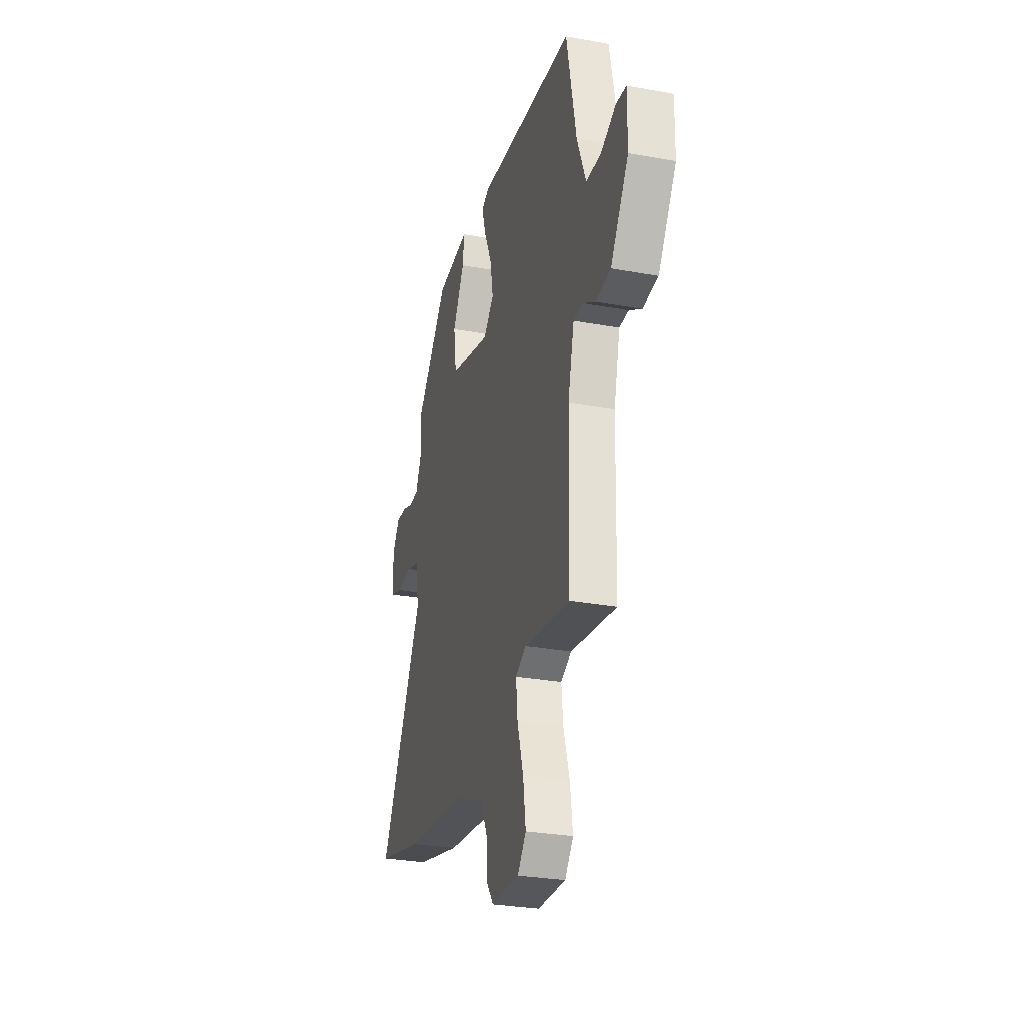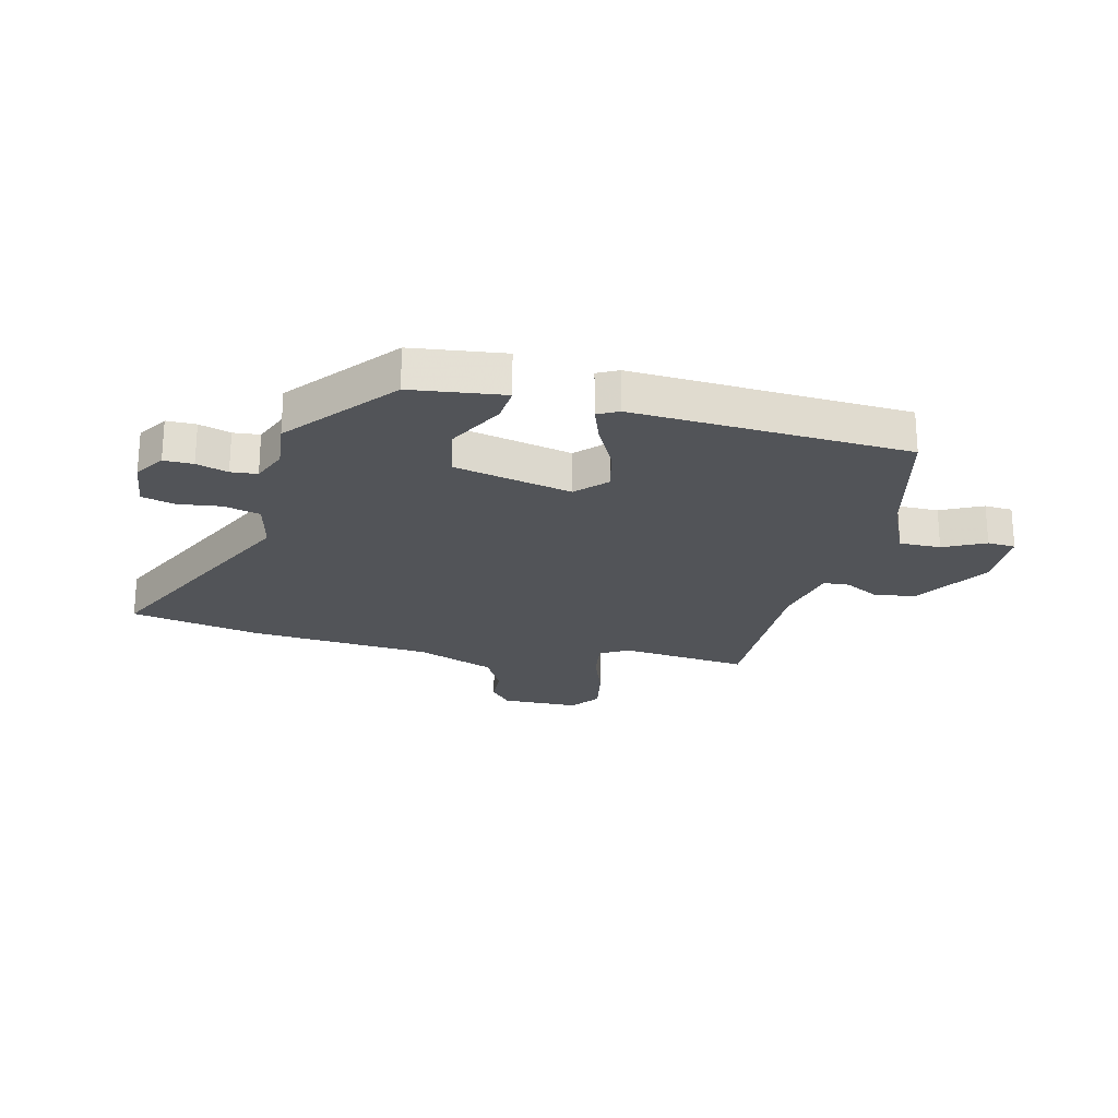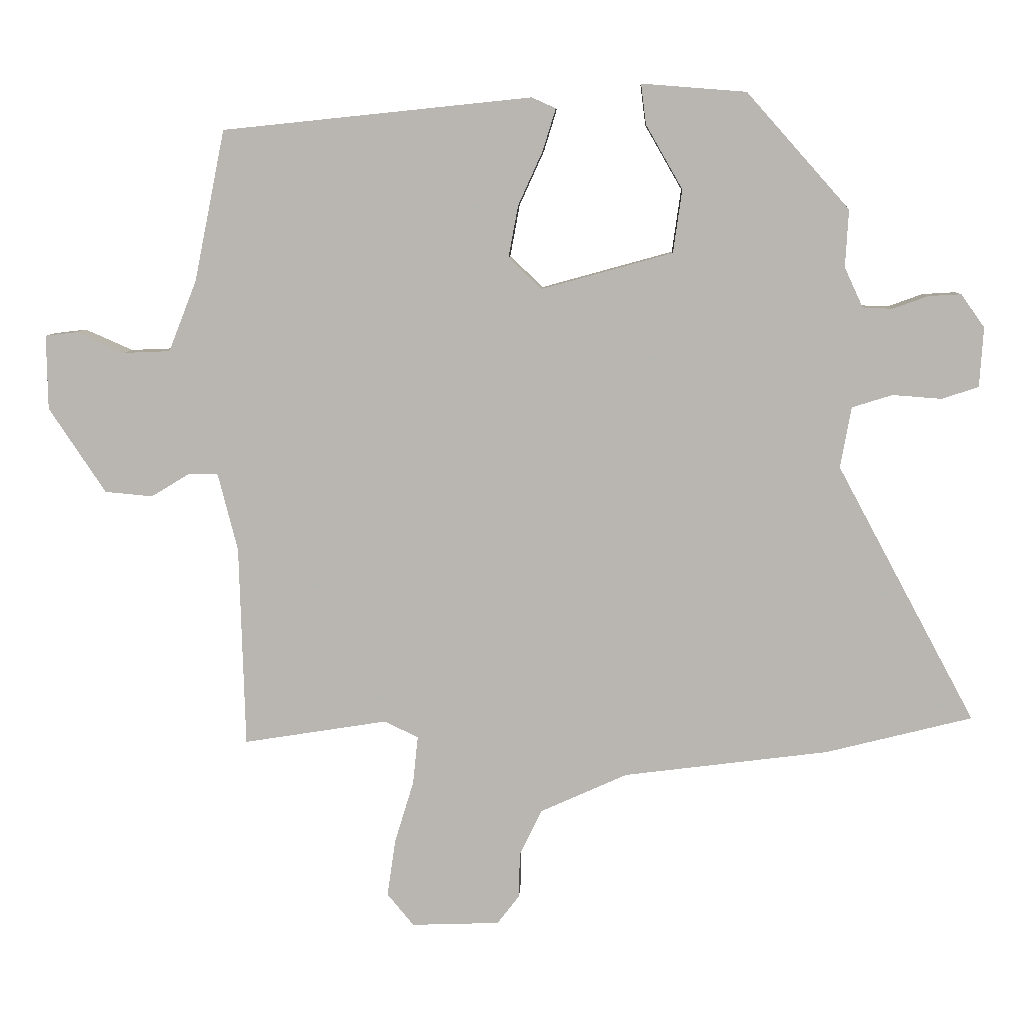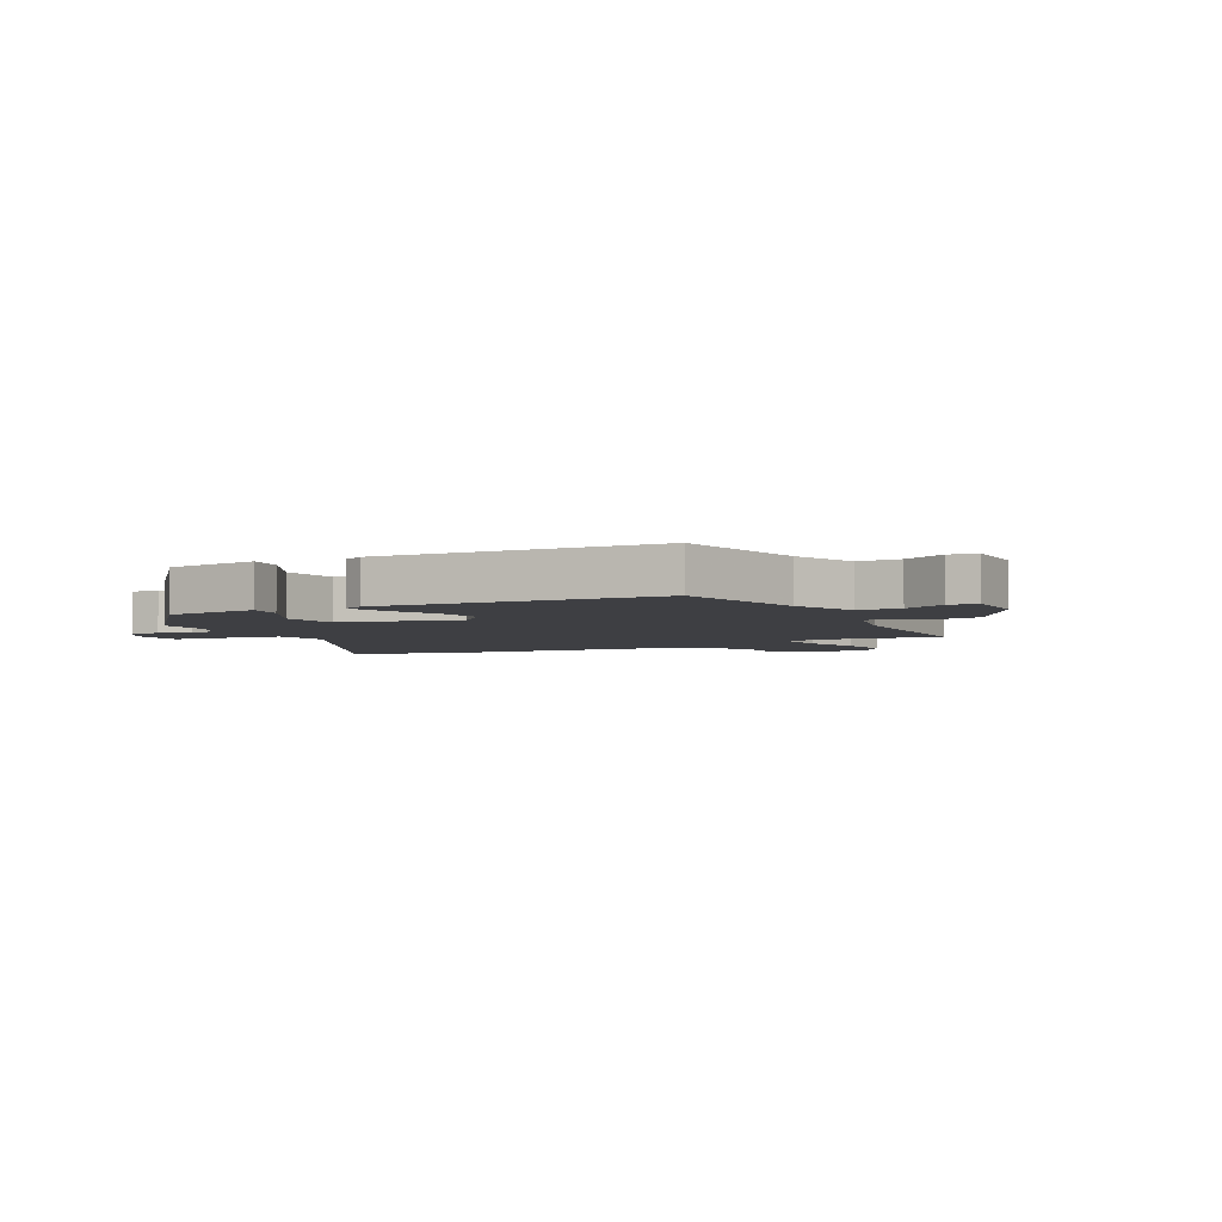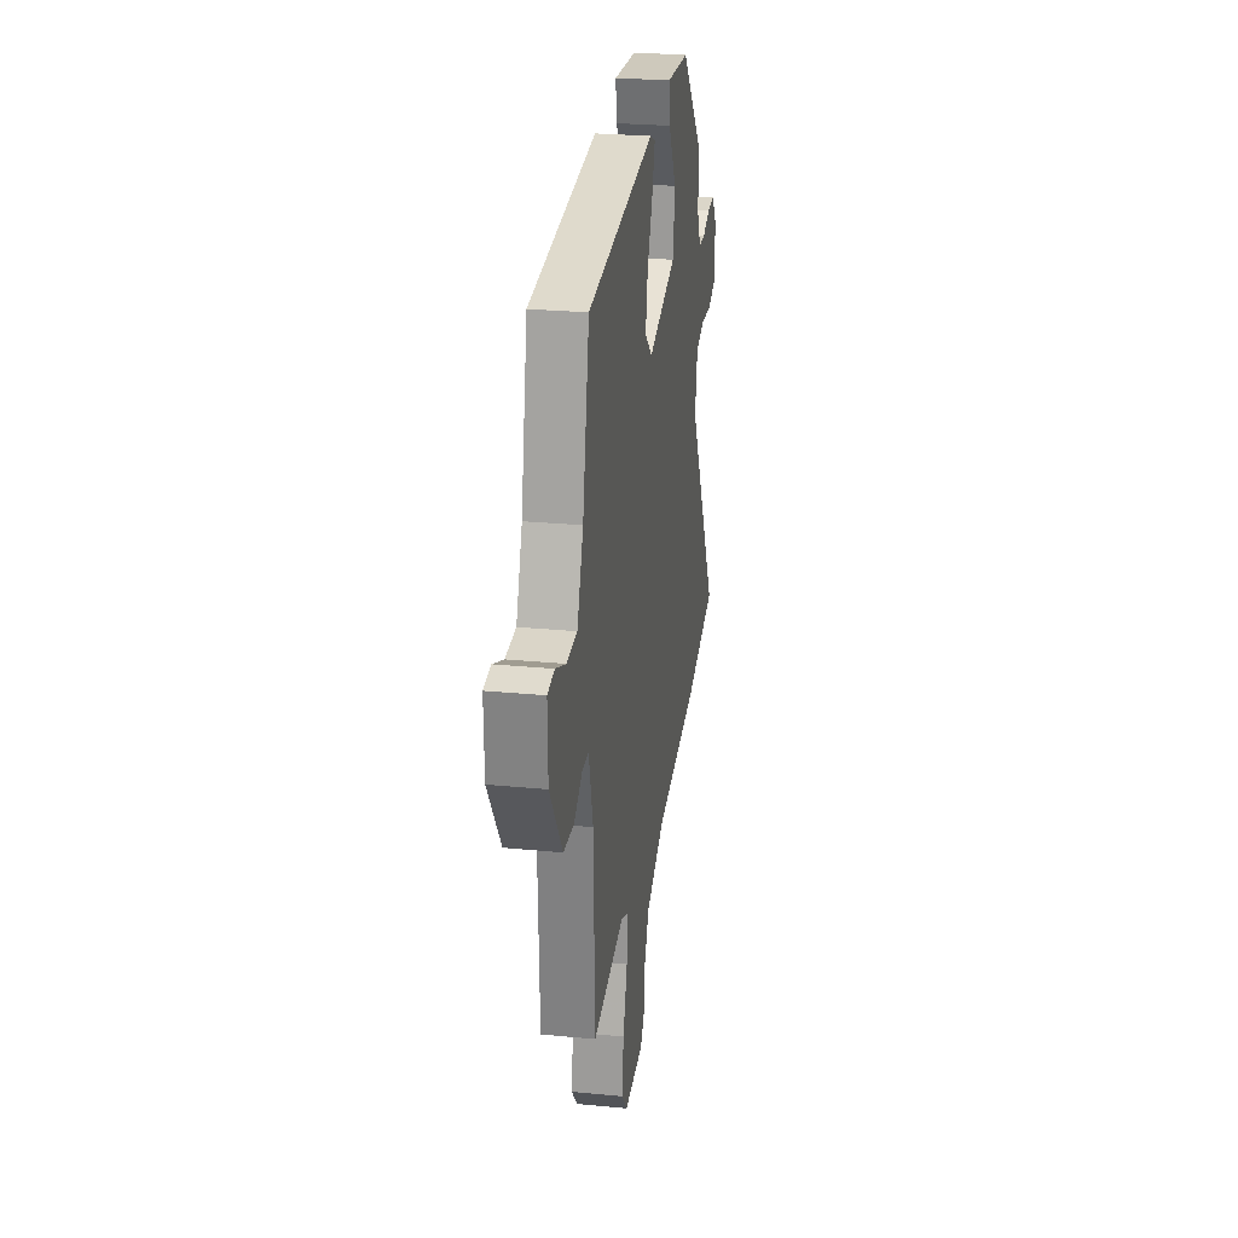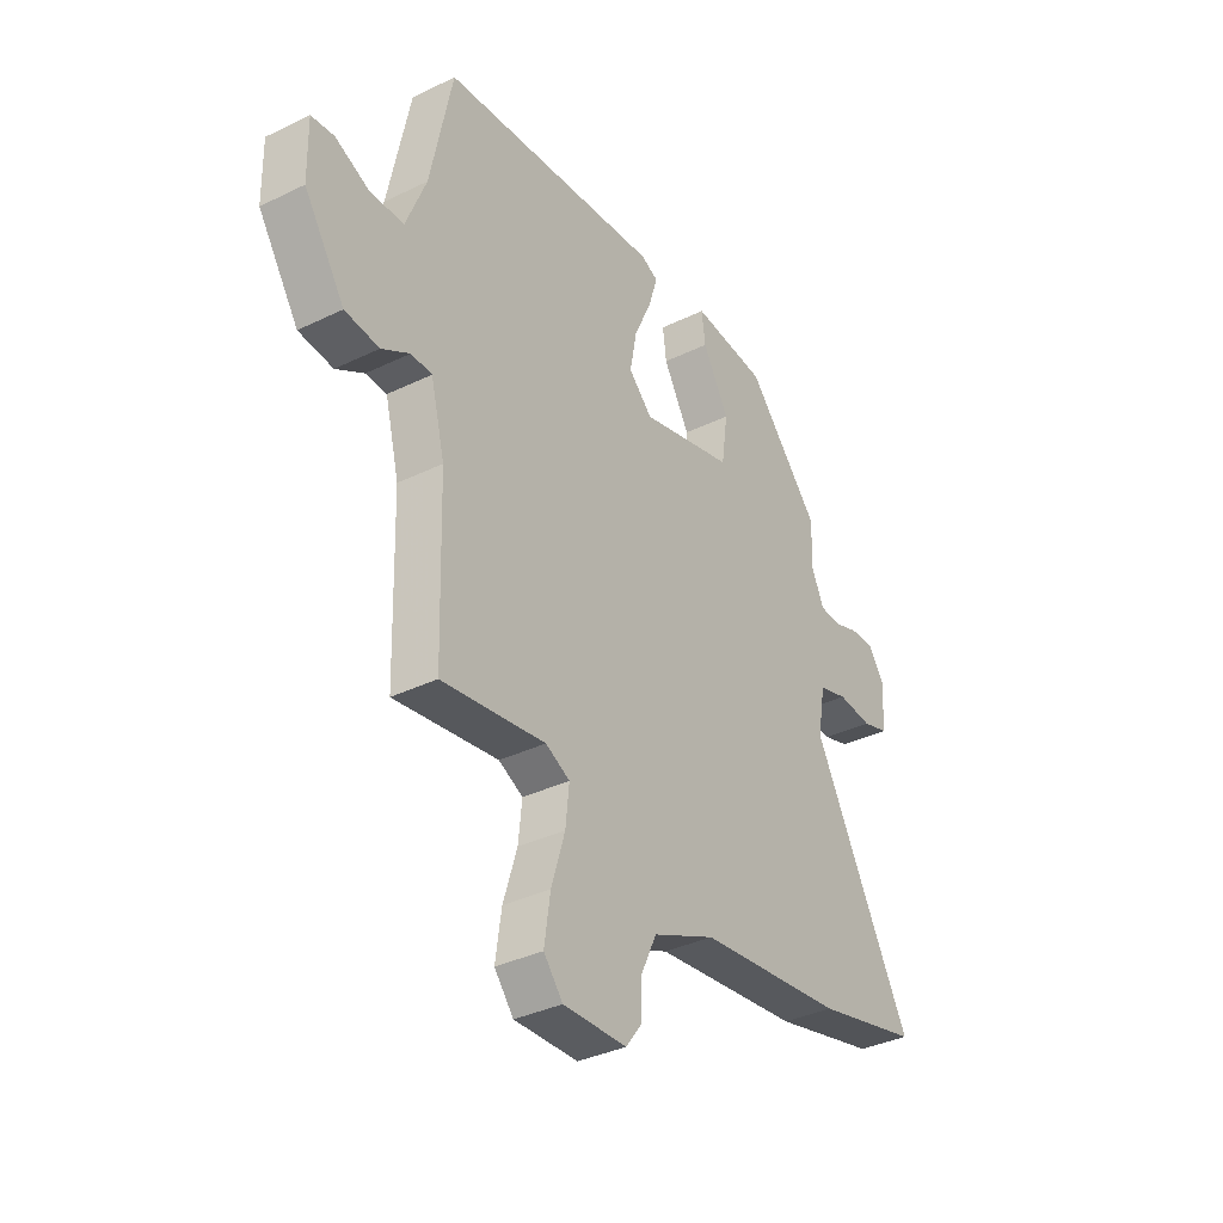
<metadata>
{"format":"obj","ext":"obj","renderer":"f3d","projection":"perspective","resolution":1024,"background":"white","views":[{"elev":-28.9,"azim":74.8,"up":"+Z"},{"elev":-22.9,"azim":-11.0,"up":"+Y"},{"elev":7.8,"azim":-177.7,"up":"+Z"},{"elev":-4.2,"azim":29.3,"up":"+Y"},{"elev":26.9,"azim":98.6,"up":"+Z"},{"elev":-36.0,"azim":122.5,"up":"+Z"}]}
</metadata>
<code>
v 0.475 0.07 -0.5
v 0.248 0.07 -0.464
v 0.195 0.07 -0.49
v 0.203 0.07 -0.566
v 0.233 0.07 -0.664
v 0.246 0.07 -0.754
v 0.204 0.07 -0.805
v 0.065 0.07 -0.8
v 0.03 0.07 -0.754
v 0.029 0.07 -0.685
v -0.006 0.07 -0.611
v -0.144 0.07 -0.549
v -0.467 0.07 -0.508
v -0.698 0.07 -0.45
v -0.48 0.07 -0.045
v -0.497 0.07 0.051
v -0.561 0.07 0.071
v -0.638 0.07 0.065
v -0.696 0.07 0.084
v -0.702 0.07 0.178
v -0.665 0.07 0.23
v -0.613 0.07 0.227
v -0.558 0.07 0.207
v -0.511 0.07 0.209
v -0.482 0.07 0.272
v -0.487 0.07 0.362
v -0.325 0.07 0.544
v -0.16 0.07 0.557
v -0.168 0.07 0.494
v -0.226 0.07 0.393
v -0.212 0.07 0.294
v -0.005 0.07 0.237
v 0.047 0.07 0.287
v 0.032 0.07 0.368
v -0.007 0.07 0.454
v -0.027 0.07 0.519
v 0.011 0.07 0.536
v 0.497 0.07 0.486
v 0.545 0.07 0.249
v 0.589 0.07 0.137
v 0.663 0.07 0.134
v 0.738 0.07 0.167
v 0.788 0.07 0.161
v 0.786 0.07 0.044
v 0.697 0.07 -0.09
v 0.622 0.07 -0.097
v 0.561 0.07 -0.06
v 0.515 0.07 -0.061
v 0.484 0.07 -0.183
v 0.475 0 -0.5
v 0.248 0 -0.464
v 0.195 0 -0.49
v 0.203 0 -0.566
v 0.233 0 -0.664
v 0.246 0 -0.754
v 0.204 0 -0.805
v 0.065 0 -0.8
v 0.03 0 -0.754
v 0.029 0 -0.685
v -0.006 0 -0.611
v -0.144 0 -0.549
v -0.467 0 -0.508
v -0.698 0 -0.45
v -0.48 0 -0.045
v -0.497 0 0.051
v -0.561 0 0.071
v -0.638 0 0.065
v -0.696 0 0.084
v -0.702 0 0.178
v -0.665 0 0.23
v -0.613 0 0.227
v -0.558 0 0.207
v -0.511 0 0.209
v -0.482 0 0.272
v -0.487 0 0.362
v -0.325 0 0.544
v -0.16 0 0.557
v -0.168 0 0.494
v -0.226 0 0.393
v -0.212 0 0.294
v -0.005 0 0.237
v 0.047 0 0.287
v 0.032 0 0.368
v -0.007 0 0.454
v -0.027 0 0.519
v 0.011 0 0.536
v 0.497 0 0.486
v 0.545 0 0.249
v 0.589 0 0.137
v 0.663 0 0.134
v 0.738 0 0.167
v 0.788 0 0.161
v 0.786 0 0.044
v 0.697 0 -0.09
v 0.622 0 -0.097
v 0.561 0 -0.06
v 0.515 0 -0.061
v 0.484 0 -0.183
f 45 46 47
f 44 45 47
f 43 44 47
f 42 43 47
f 41 42 47
f 40 41 47 48
f 39 40 48
f 39 48 49
f 38 39 49
f 37 38 49
f 36 37 49
f 35 36 49
f 34 35 49
f 28 29 30
f 27 28 30
f 26 27 30
f 25 26 30
f 24 25 30 31
f 21 22 23
f 20 21 23
f 19 20 23
f 18 19 23
f 17 18 23
f 16 17 23 24
f 24 31 32
f 16 24 32
f 15 16 32
f 14 15 32
f 13 14 32
f 12 13 32
f 8 9 10
f 7 8 10
f 6 7 10
f 5 6 10
f 4 5 10
f 3 4 10 11
f 49 1 2
f 34 49 2
f 33 34 2
f 12 32 33
f 11 12 33
f 3 11 33
f 2 3 33
f 96 95 94
f 96 94 93
f 96 93 92
f 96 92 91
f 96 91 90
f 97 96 90 89
f 97 89 88
f 98 97 88
f 98 88 87
f 98 87 86
f 98 86 85
f 98 85 84
f 98 84 83
f 79 78 77
f 79 77 76
f 79 76 75
f 79 75 74
f 80 79 74 73
f 72 71 70
f 72 70 69
f 72 69 68
f 72 68 67
f 72 67 66
f 73 72 66 65
f 81 80 73
f 81 73 65
f 81 65 64
f 81 64 63
f 81 63 62
f 81 62 61
f 59 58 57
f 59 57 56
f 59 56 55
f 59 55 54
f 59 54 53
f 60 59 53 52
f 51 50 98
f 51 98 83
f 51 83 82
f 82 81 61
f 82 61 60
f 82 60 52
f 82 52 51
f 1 50 51 2
f 2 51 52 3
f 3 52 53 4
f 4 53 54 5
f 5 54 55 6
f 6 55 56 7
f 7 56 57 8
f 8 57 58 9
f 9 58 59 10
f 10 59 60 11
f 11 60 61 12
f 12 61 62 13
f 13 62 63 14
f 14 63 64 15
f 15 64 65 16
f 16 65 66 17
f 17 66 67 18
f 18 67 68 19
f 19 68 69 20
f 20 69 70 21
f 21 70 71 22
f 22 71 72 23
f 23 72 73 24
f 24 73 74 25
f 25 74 75 26
f 26 75 76 27
f 27 76 77 28
f 28 77 78 29
f 29 78 79 30
f 30 79 80 31
f 31 80 81 32
f 32 81 82 33
f 33 82 83 34
f 34 83 84 35
f 35 84 85 36
f 36 85 86 37
f 37 86 87 38
f 38 87 88 39
f 39 88 89 40
f 40 89 90 41
f 41 90 91 42
f 42 91 92 43
f 43 92 93 44
f 44 93 94 45
f 45 94 95 46
f 46 95 96 47
f 47 96 97 48
f 48 97 98 49
f 49 98 50 1

</code>
